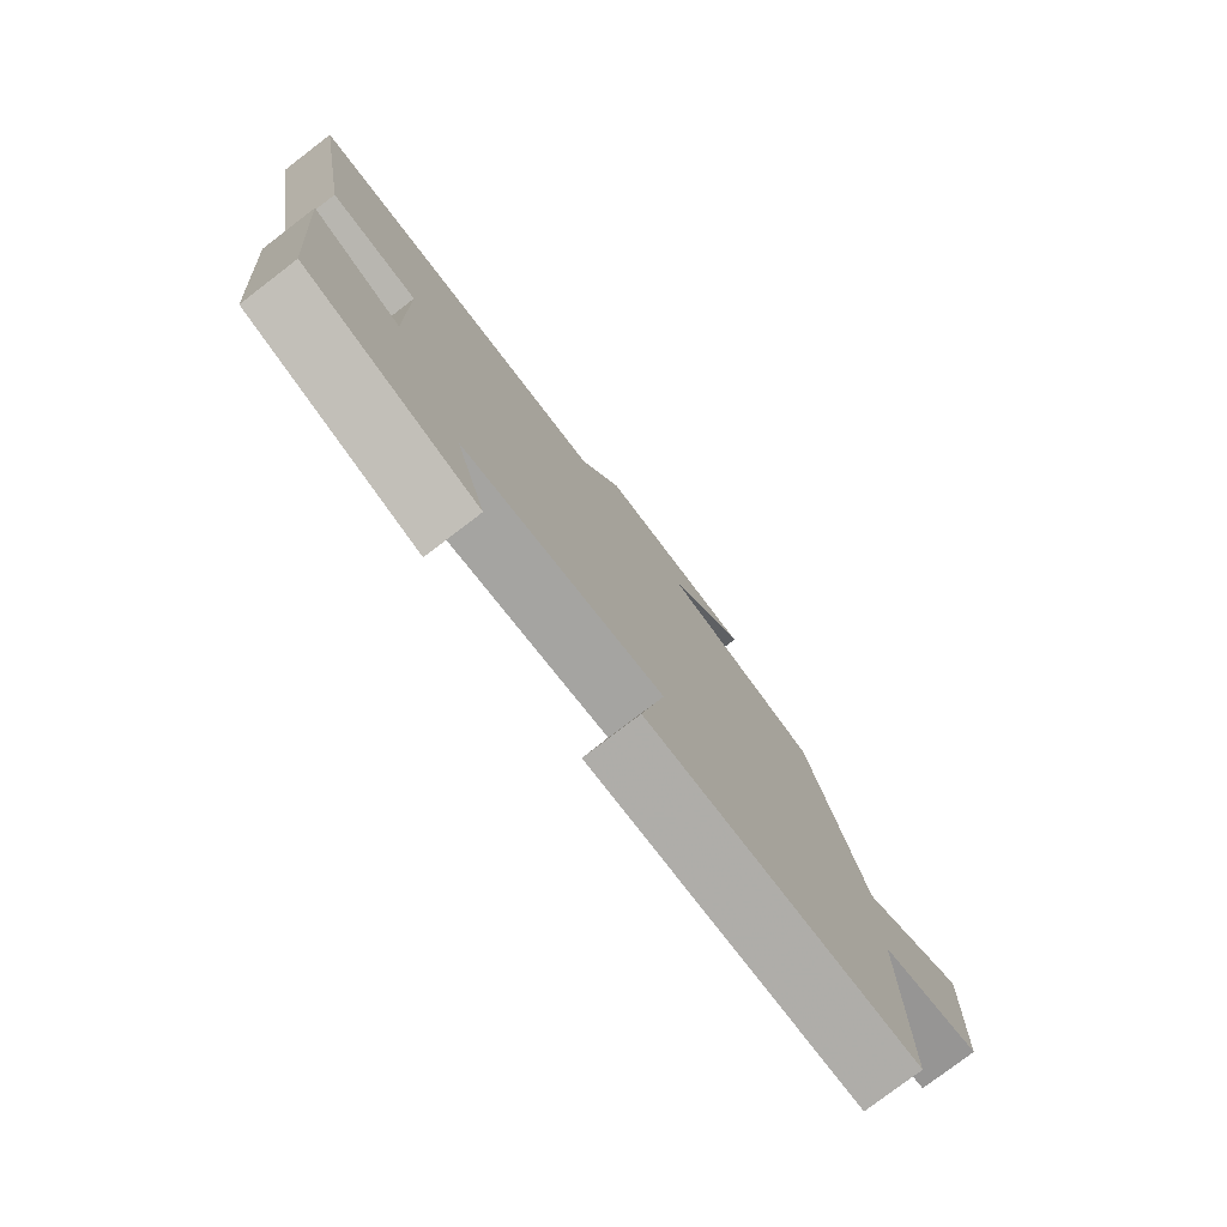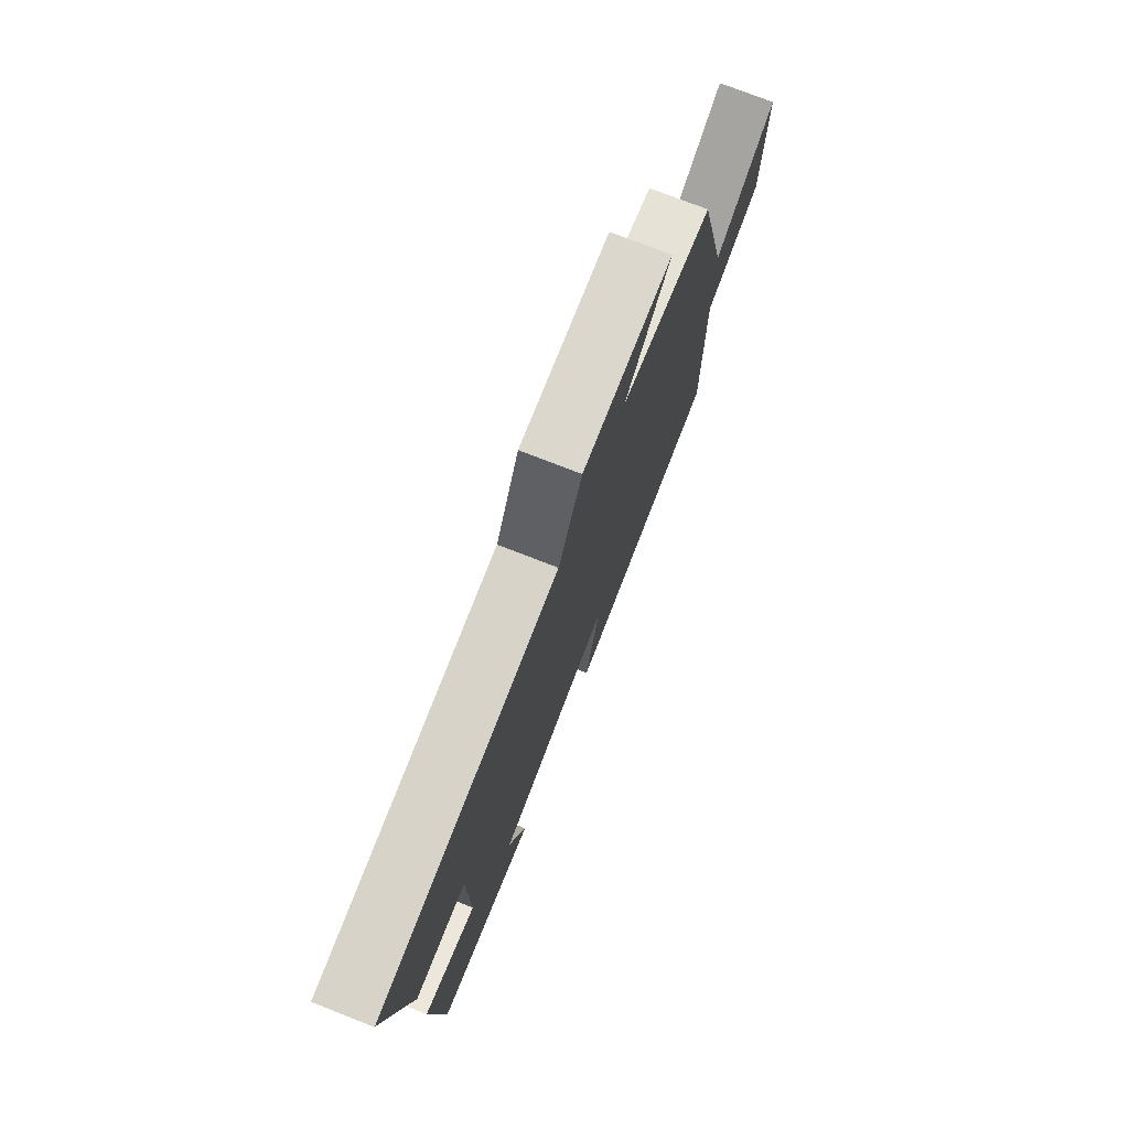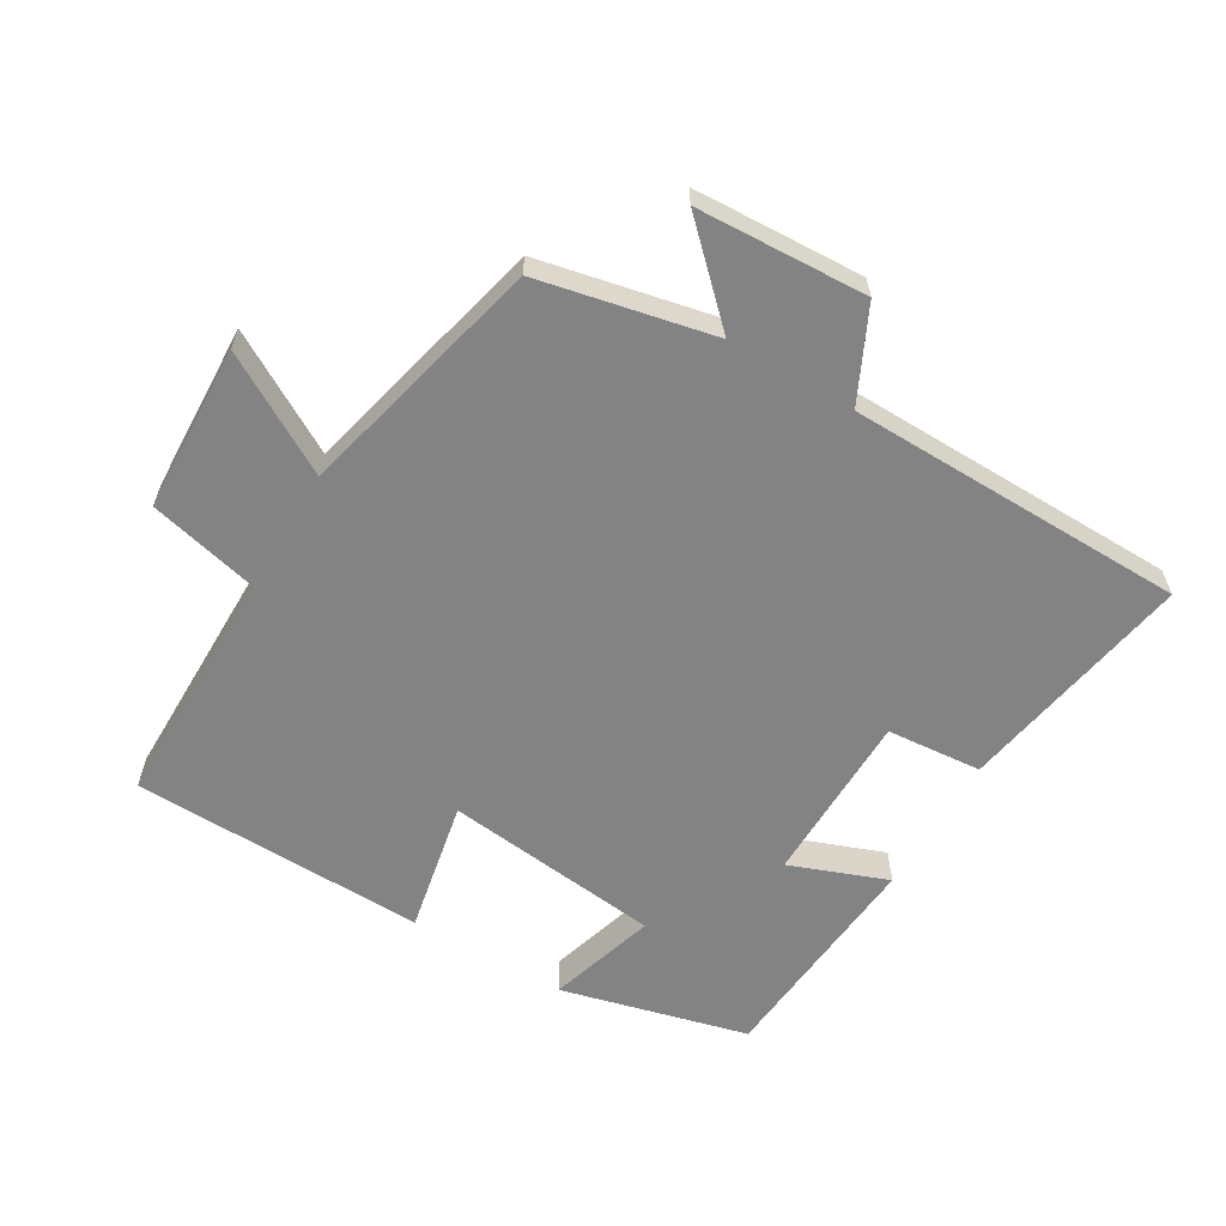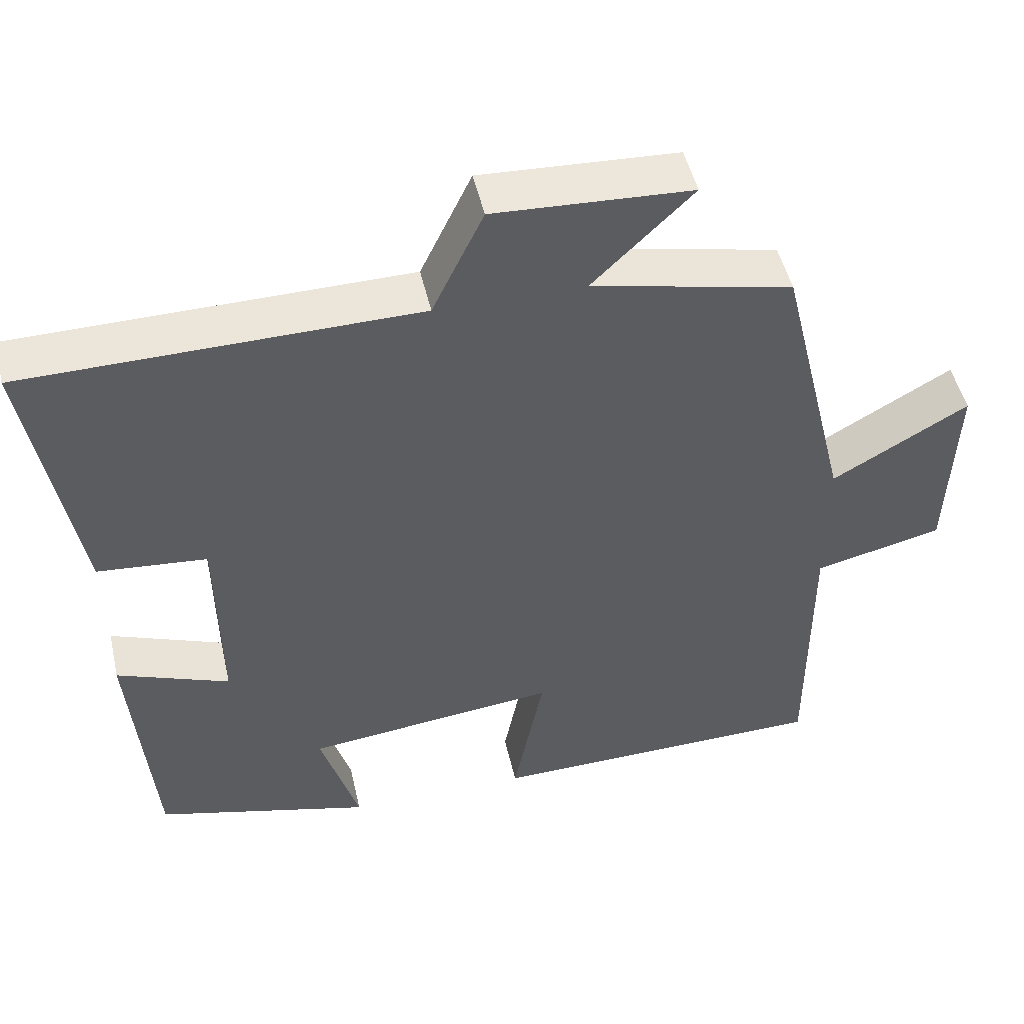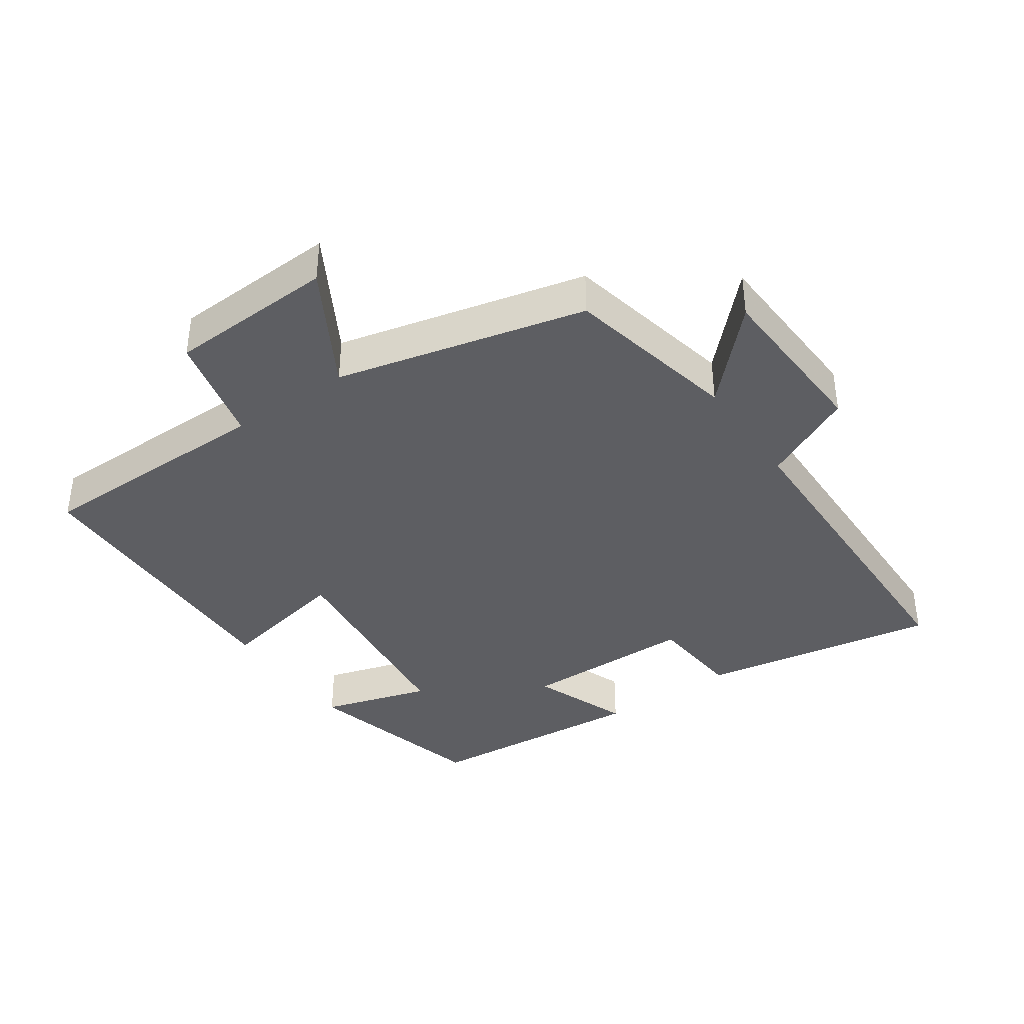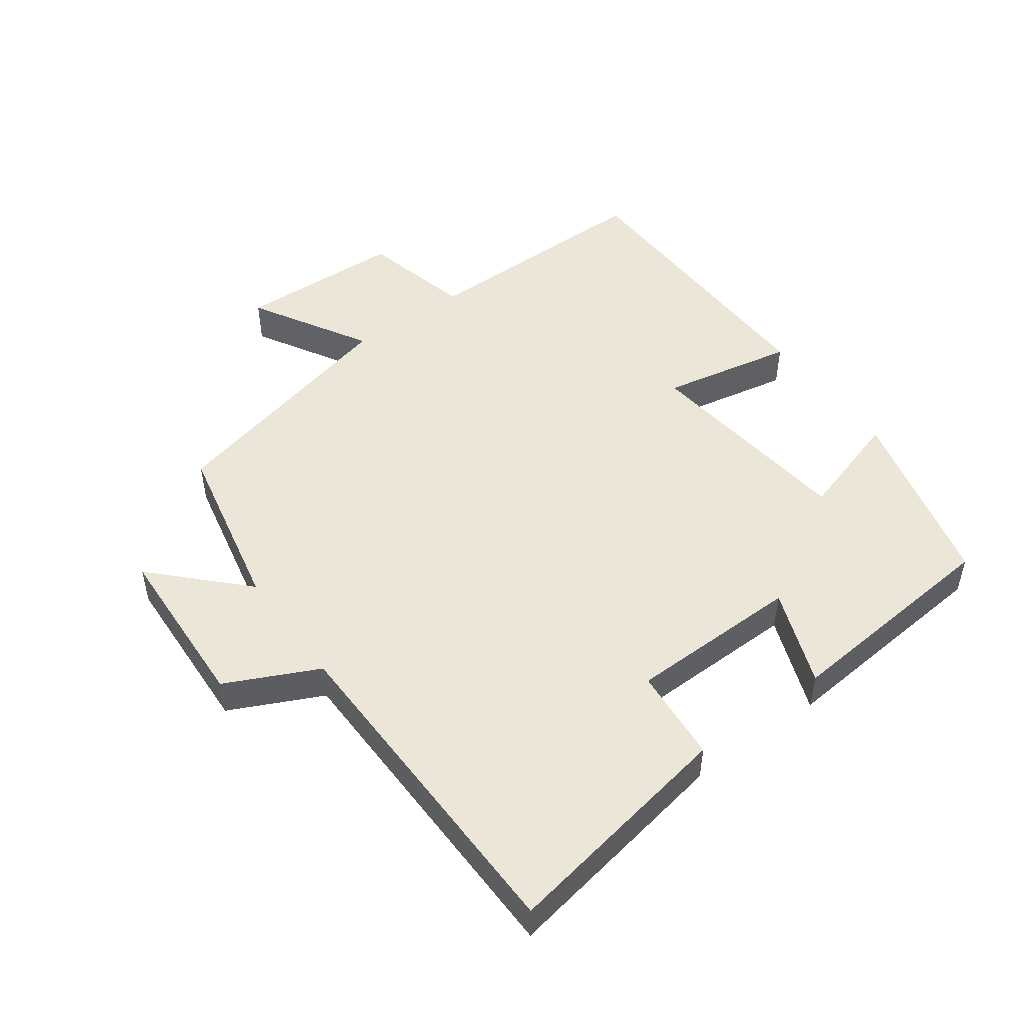
<metadata>
{"format":"obj","ext":"obj","renderer":"f3d","projection":"perspective","resolution":1024,"background":"white","views":[{"elev":-78.2,"azim":127.4,"up":"+Z"},{"elev":75.8,"azim":111.3,"up":"+Z"},{"elev":-61.1,"azim":-30.5,"up":"+Y"},{"elev":48.5,"azim":167.3,"up":"+Z"},{"elev":-38.7,"azim":-55.1,"up":"+Y"},{"elev":49.5,"azim":53.9,"up":"+Y"}]}
</metadata>
<code>
v -0.408 0.07 0.444
v -0.144 0.07 0.5
v -0.275 0.07 0.628
v -0.017 0.07 0.64
v 0.05 0.07 0.5
v 0.564 0.07 0.491
v 0.5 0.07 0.131
v 0.356 0.07 0.119
v 0.352 0.07 -0.143
v 0.5 0.07 -0.087
v 0.47 0.07 -0.428
v 0.186 0.07 -0.5
v 0.236 0.07 -0.336
v -0.094 0.07 -0.298
v -0.054 0.07 -0.5
v -0.5 0.07 -0.489
v -0.5 0.07 -0.123
v -0.668 0.07 -0.082
v -0.678 0.07 0.17
v -0.5 0.07 0.067
v -0.408 0 0.444
v -0.144 0 0.5
v -0.275 0 0.628
v -0.017 0 0.64
v 0.05 0 0.5
v 0.564 0 0.491
v 0.5 0 0.131
v 0.356 0 0.119
v 0.352 0 -0.143
v 0.5 0 -0.087
v 0.47 0 -0.428
v 0.186 0 -0.5
v 0.236 0 -0.336
v -0.094 0 -0.298
v -0.054 0 -0.5
v -0.5 0 -0.489
v -0.5 0 -0.123
v -0.668 0 -0.082
v -0.678 0 0.17
v -0.5 0 0.067
f 17 18 19 20
f 17 20 1 2
f 14 15 16 17
f 13 14 17 2
f 10 11 12 13
f 9 10 13
f 8 9 13 2
f 5 6 7 8
f 5 8 2 3
f 3 4 5
f 40 39 38 37
f 22 21 40 37
f 37 36 35 34
f 22 37 34 33
f 33 32 31 30
f 33 30 29
f 22 33 29 28
f 28 27 26 25
f 23 22 28 25
f 25 24 23
f 1 21 22 2
f 2 22 23 3
f 3 23 24 4
f 4 24 25 5
f 5 25 26 6
f 6 26 27 7
f 7 27 28 8
f 8 28 29 9
f 9 29 30 10
f 10 30 31 11
f 11 31 32 12
f 12 32 33 13
f 13 33 34 14
f 14 34 35 15
f 15 35 36 16
f 16 36 37 17
f 17 37 38 18
f 18 38 39 19
f 19 39 40 20
f 20 40 21 1

</code>
